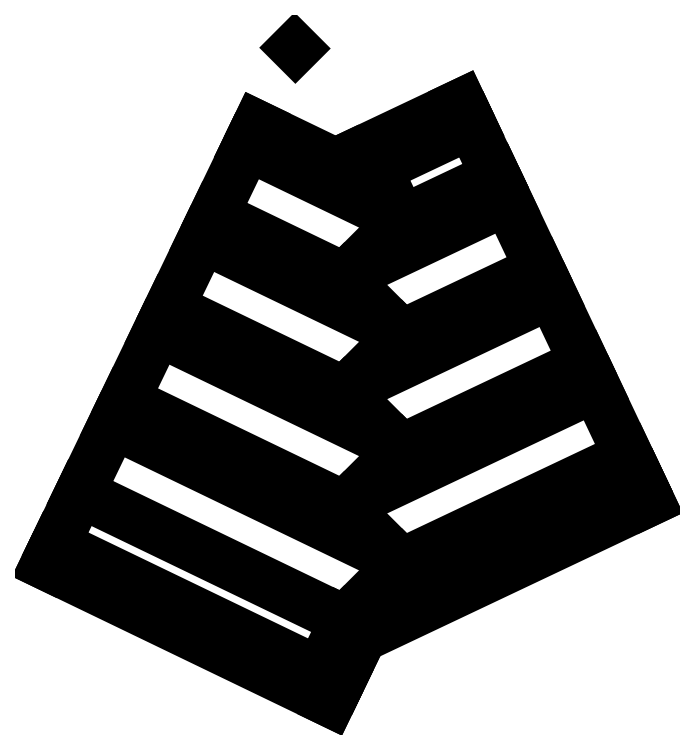
<metadata>
{"format":"dxf","ext":"dxf","renderer":"ezdxf+matplotlib","layout":"modelspace","background":"white","min_lineweight":24,"dpi":150}
</metadata>
<code>
0
SECTION
2
ENTITIES
0
LINE
8
0
10
0
20
0
11
0
21
300
0
LINE
8
0
10
25
20
0
11
25
21
1
0
LINE
8
0
10
-25
20
0
11
-25
21
1
0
LINE
8
0
10
-25
20
0
11
-24.29
21
0.7071
0
LINE
8
0
10
25
20
50
11
25.71
21
49.29
0
LINE
8
0
10
-25
20
100
11
-24.29
21
100.7
0
LINE
8
0
10
25
20
150
11
25.71
21
149.3
0
LINE
8
0
10
-25
20
200
11
-24.29
21
200.7
0
LINE
8
0
10
25
20
250
11
25.71
21
249.3
0
LINE
8
0
10
-25
20
300
11
-24.29
21
300.7
0
LINE
8
0
10
-25
20
0
11
-24.29
21
-0.7071
0
LWPOLYLINE
8
A3
90
    4
70
    1
43
0
10
109.3
20
434.3
10
406.3
20
434.3
10
406.3
20
854.3
10
109.3
20
854.3
0
CIRCLE
8
0
10
-25
20
-5.024e-15
40
257
0
CIRCLE
8
0
10
-25
20
-5.024e-15
40
286
0
CIRCLE
8
0
10
25
20
350
40
150
0
CIRCLE
8
0
10
25
20
350
40
91
0
LINE
8
0
10
-256.5
20
111.6
11
-110.1
21
415.2
0
LINE
8
0
10
107.2
20
389
11
233.5
21
122.4
0
LINE
8
0
10
15.96
20
345.7
11
34.04
21
354.3
0
LINE
8
0
10
-34.04
20
-4.28
11
-15.96
21
4.28
0
LINE
8
0
10
34.01
20
345.7
11
15.99
21
354.3
0
LINE
8
0
10
-15.99
20
-4.344
11
-34.01
21
4.344
0
LINE
8
papier
10
-256.5
20
111.6
11
-25
21
1.683e-15
0
LINE
8
papier
10
-25
20
1.683e-15
11
233.5
21
122.4
0
LINE
8
papier
10
233.5
20
122.4
11
107.2
21
389
0
LINE
8
papier
10
107.2
20
389
11
25
21
350
0
LINE
8
papier
10
25
20
350
11
-110.1
21
415.2
0
LINE
8
papier
10
-110.1
20
415.2
11
-256.5
21
111.6
0
LINE
8
0
10
-260.8
20
102.6
11
-252.1
21
120.6
0
LINE
8
0
10
-29.34
20
-9.007
11
-20.66
21
9.007
0
LINE
8
0
10
29.28
20
341
11
20.72
21
359
0
LINE
8
0
10
-278.2
20
66.6
11
-46.72
21
-45.04
0
LINE
8
0
10
85.84
20
434.1
11
3.598
21
395.2
0
LINE
8
papier
10
-256.5
20
111.6
11
-278.2
21
66.6
0
LINE
8
papier
10
-278.2
20
66.6
11
-46.72
21
-45.04
0
LINE
8
papier
10
-46.72
20
-45.04
11
-25
21
6.114e-15
0
LINE
8
papier
10
-25
20
6.114e-15
11
25
21
50
0
LINE
8
papier
10
25
20
50
11
-25
21
100
0
LINE
8
papier
10
-25
20
100
11
25
21
150
0
LINE
8
papier
10
25
20
150
11
-25
21
200
0
LINE
8
papier
10
-25
20
200
11
25
21
250
0
LINE
8
papier
10
25
20
250
11
-25
21
300
0
LINE
8
papier
10
-25
20
300
11
25
21
350
0
LINE
8
papier
10
25
20
350
11
3.598
21
395.2
0
LINE
8
papier
10
3.598
20
395.2
11
85.84
21
434.1
0
LINE
8
papier
10
85.84
20
434.1
11
107.2
21
389
0
LINE
8
plis
10
-35.18
20
21.5
11
223.3
21
143.9
0
LINE
8
plis
10
-63.68
20
81.68
11
194.8
21
204.1
0
LINE
8
plis
10
-73.87
20
103.2
11
184.6
21
225.6
0
LINE
8
plis
10
-102.4
20
163.4
11
156.1
21
285.8
0
LINE
8
plis
10
-112.5
20
184.9
11
145.9
21
307.3
0
LINE
8
plis
10
-141.1
20
245
11
117.4
21
367.5
0
LINE
8
plis
10
-227.5
20
171.8
11
3.998
21
60.13
0
LINE
8
plis
10
-217.4
20
192.8
11
14.13
21
81.13
0
LINE
8
plis
10
-188.4
20
252.9
11
43.12
21
141.3
0
LINE
8
plis
10
-178.2
20
273.9
11
53.25
21
162.3
0
LINE
8
plis
10
-149.2
20
334
11
82.25
21
222.4
0
LINE
8
plis
10
-139.1
20
355
11
92.38
21
243.4
0
LINE
8
papier
10
25
20
50
11
-227.5
21
171.8
0
LINE
8
papier
10
-25
20
100
11
-217.4
21
192.8
0
LINE
8
papier
10
25
20
150
11
-188.4
21
252.9
0
LINE
8
papier
10
-25
20
200
11
-178.2
21
273.9
0
LINE
8
papier
10
25
20
250
11
-149.2
21
334
0
LINE
8
papier
10
-25
20
300
11
-139.1
21
355
0
LINE
8
papier
10
25
20
50
11
223.3
21
143.9
0
LINE
8
papier
10
-25
20
100
11
194.8
21
204.1
0
LINE
8
papier
10
-25
20
200
11
156.1
21
285.8
0
LINE
8
papier
10
25
20
250
11
145.9
21
307.3
0
LINE
8
papier
10
-25
20
300
11
117.4
21
367.5
0
LINE
8
papier
10
25
20
150
11
184.6
21
225.6
0
LINE
8
bordure
10
-286.9
20
48.59
11
-55.41
21
-63.05
0
LINE
8
bordure
10
-28.7
20
-53.72
11
-6.985
21
-8.688
0
LINE
8
bordure
10
-16.44
20
-18.08
11
242
21
104.3
0
LINE
8
bordure
10
33.69
20
368
11
-101.4
21
433.2
0
LINE
8
bordure
10
-4.962
20
413.3
11
77.28
21
452.2
0
LINE
8
bordure
10
6.925
20
341.4
11
-14.48
21
386.6
0
LINE
8
papier
10
85.84
20
434.1
11
77.28
21
452.2
0
LINE
8
papier
10
77.28
20
452.2
11
-23.04
21
404.7
0
LINE
8
papier
10
-23.04
20
404.7
11
-17.31
21
392.6
0
LINE
8
papier
10
-17.31
20
392.6
11
-101.4
21
433.2
0
LINE
8
papier
10
-101.4
20
433.2
11
-110.1
21
415.2
0
LINE
8
papier
10
233.5
20
122.4
11
242
21
104.3
0
LINE
8
papier
10
-286.9
20
48.59
11
-278.2
21
66.6
0
LINE
8
papier
10
-37.39
20
-71.74
11
-286.9
21
48.59
0
LINE
8
papier
10
-37.39
20
-71.74
11
-10.02
21
-14.98
0
LINE
8
papier
10
242
20
104.3
11
-9.983
21
-15.02
0
LINE
8
papier
10
-46.72
20
-45.04
11
-28.7
21
-53.72
0
LINE
8
papier
10
-28.7
20
-53.72
11
-10.05
21
-15.05
0
LINE
8
papier
10
-10.05
20
-15.05
11
-25
21
5.84e-15
0
LINE
8
papier
10
-68.68
20
501.1
11
-67.97
21
500.4
0
LINE
8
papier
10
-17.31
20
392.6
11
25
21
350
0
LINE
8
papier
10
3.598
20
395.2
11
-12.36
21
387.6
0
ENDSEC
0
EOF

</code>
